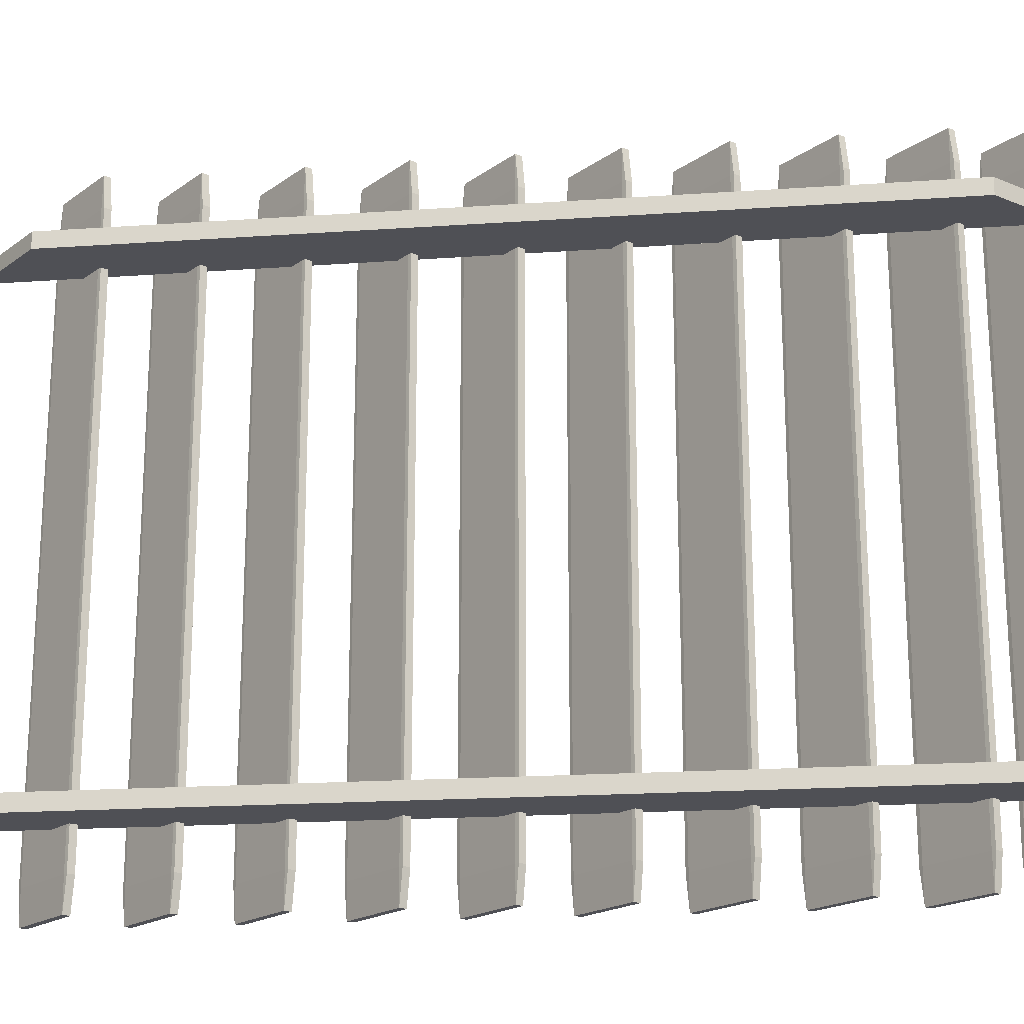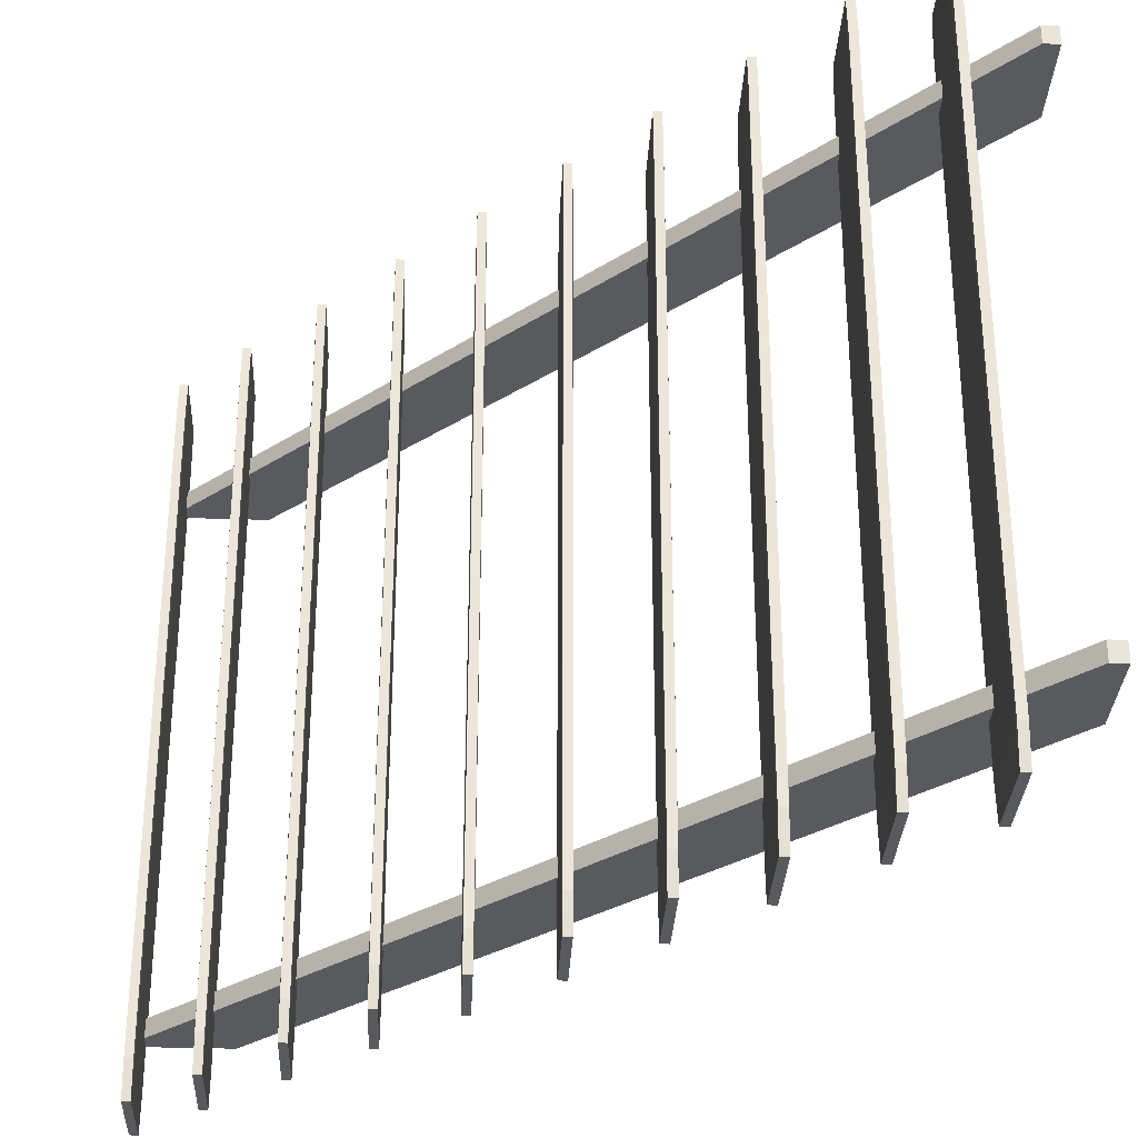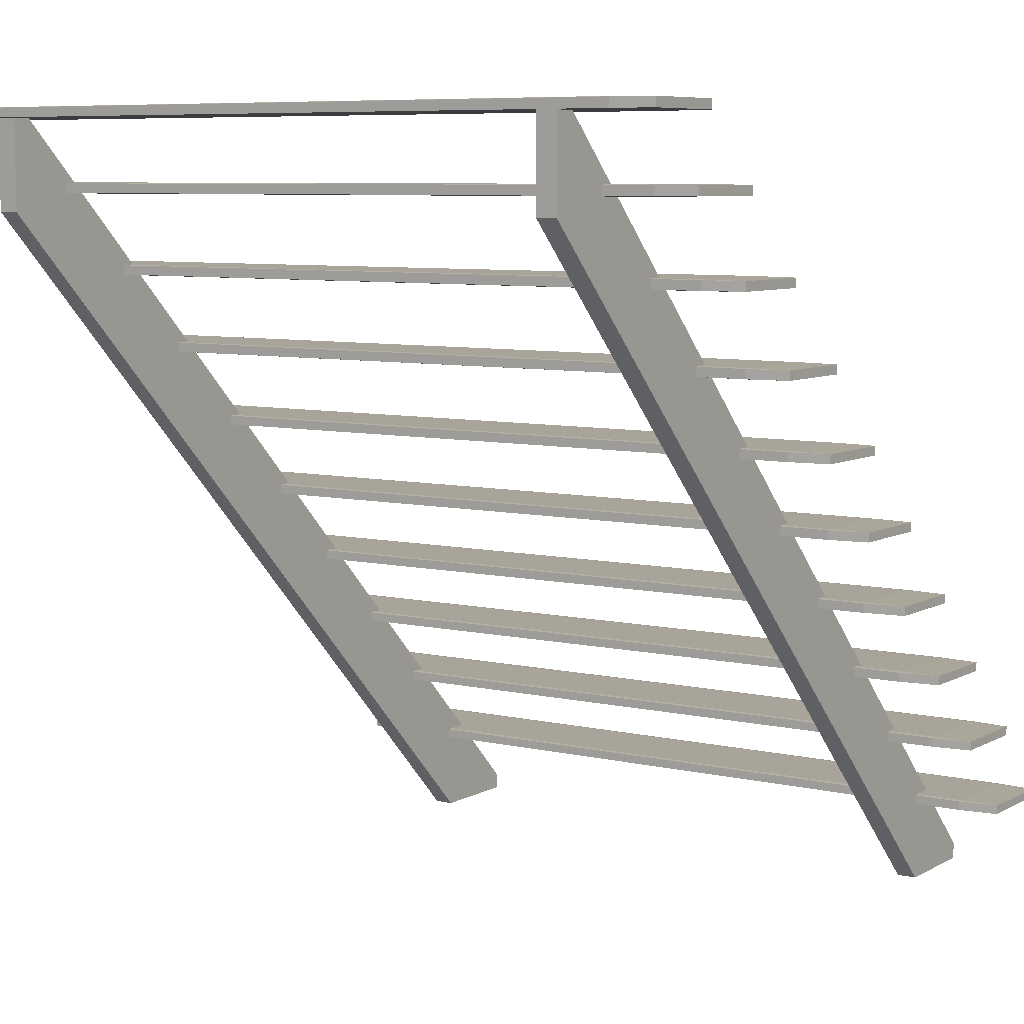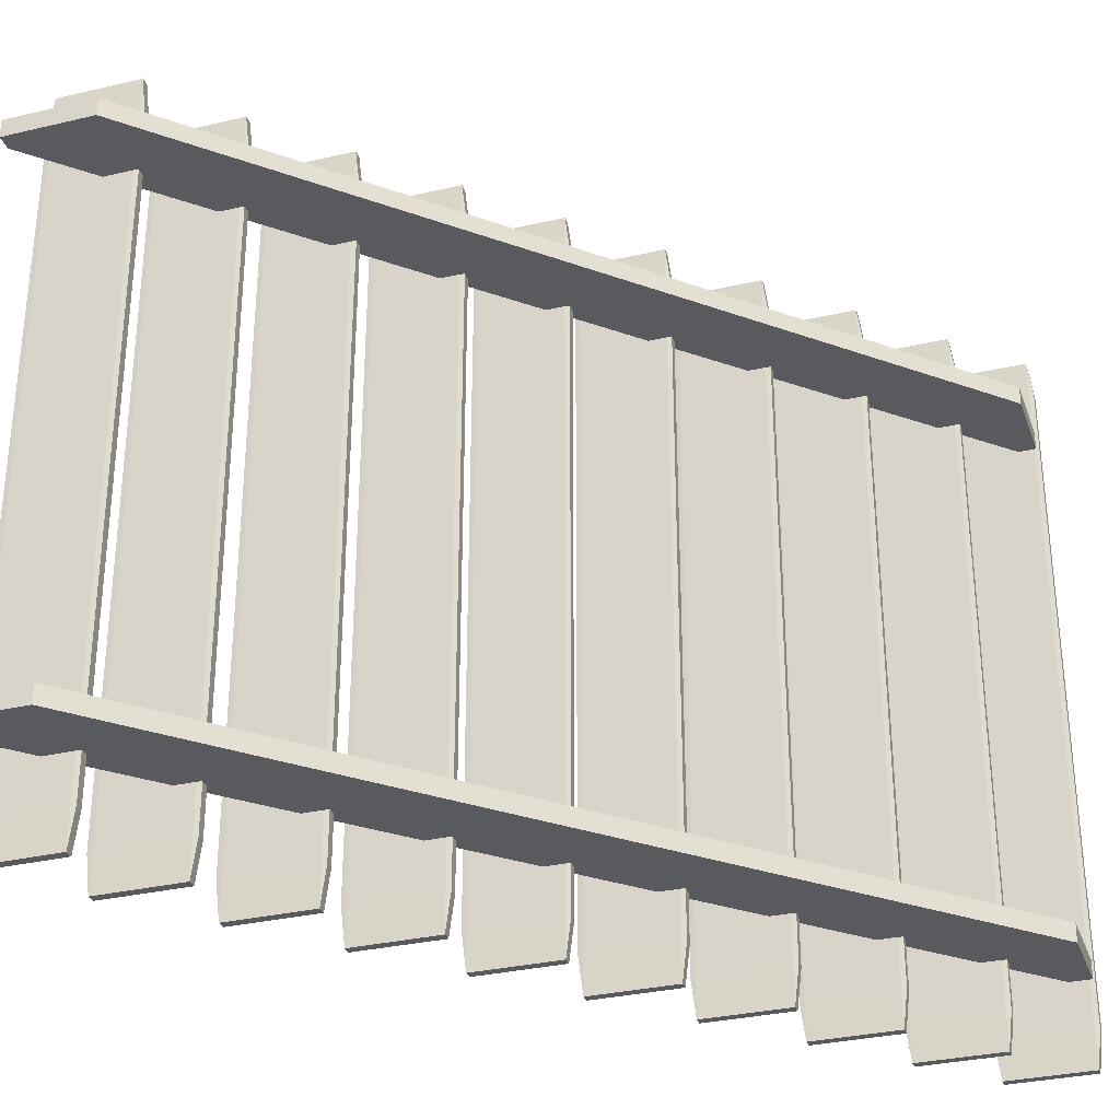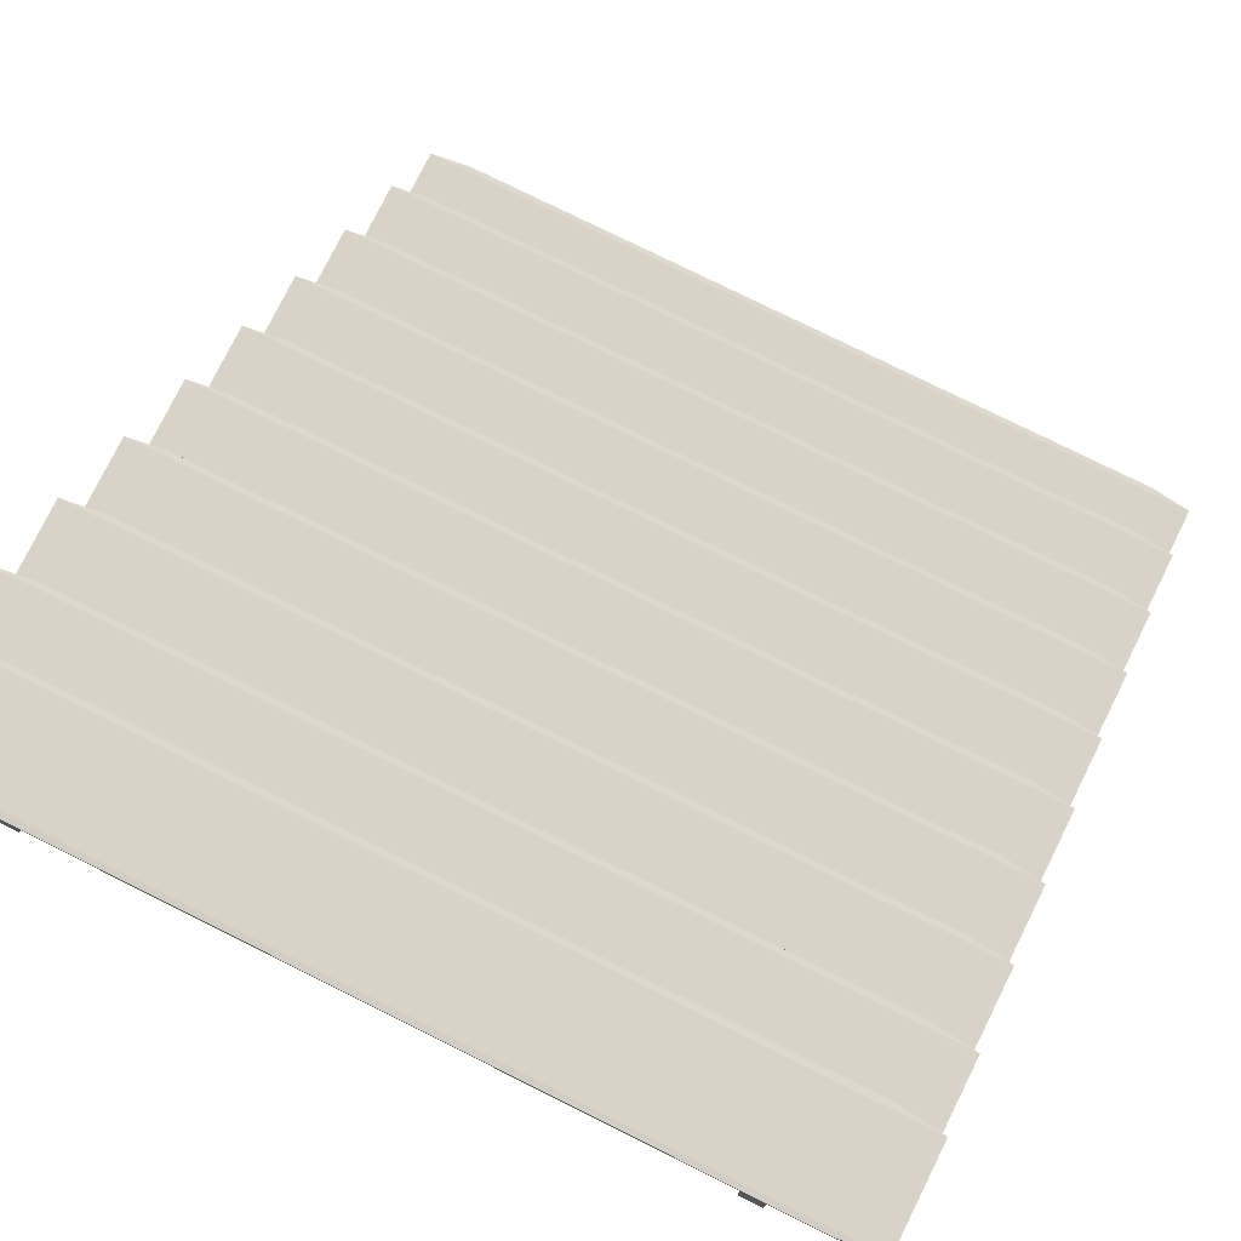
<metadata>
{"format":"obj","ext":"obj","renderer":"f3d","projection":"perspective","resolution":1024,"background":"white","views":[{"elev":-19.3,"azim":52.5,"up":"+Z"},{"elev":-30.9,"azim":-92.6,"up":"+Z"},{"elev":7.3,"azim":123.8,"up":"+Y"},{"elev":-31.8,"azim":18.2,"up":"+Z"},{"elev":77.2,"azim":116.4,"up":"+Y"}]}
</metadata>
<code>
o Cube.014_Cube.018
v 0.4806 0.4973 -0.3625
v 0.479 0.4956 -0.3875
v -0.378 -0.5005 -0.3625
v -0.378 -0.5005 -0.3875
v -0.4984 -0.4794 -0.3875
v -0.4986 -0.4796 -0.3625
v -0.4984 -0.5 -0.3875
v -0.4986 -0.5 -0.3625
v 0.4991 0.4977 -0.3625
v 0.499 0.4961 -0.3875
v 0.4992 0.3788 -0.3625
v 0.4991 0.3787 -0.3875
v 0.4806 0.4942 0.3875
v 0.479 0.4926 0.3625
v -0.378 -0.5005 0.3875
v -0.378 -0.5005 0.3625
v -0.4984 -0.4794 0.3625
v -0.4986 -0.4796 0.3875
v -0.4984 -0.5 0.3625
v -0.4986 -0.5 0.3875
v 0.4972 0.4946 0.3875
v 0.4971 0.493 0.3625
v 0.4973 0.3788 0.3875
v 0.4972 0.3787 0.3625
v -0.4923 -0.4004 0.45
v -0.4923 -0.3997 0.5
v -0.4986 -0.3997 0.45
v -0.4923 -0.3885 0.5
v -0.4923 -0.3878 0.45
v -0.4986 -0.3885 0.45
v -0.4923 -0.4004 -0.45
v -0.4986 -0.3997 -0.45
v -0.4923 -0.3997 -0.5
v -0.4923 -0.3878 -0.45
v -0.4923 -0.3885 -0.5
v -0.4986 -0.3885 -0.45
v -0.3798 -0.4003 0.45
v -0.3736 -0.3997 0.45
v -0.3798 -0.3997 0.5
v -0.3798 -0.3878 0.45
v -0.3798 -0.3885 0.5
v -0.3736 -0.3885 0.45
v -0.3798 -0.4003 -0.45
v -0.3798 -0.3997 -0.5
v -0.3736 -0.3997 -0.45
v -0.3798 -0.3878 -0.45
v -0.3736 -0.3885 -0.45
v -0.3798 -0.3885 -0.5
v -0.4048 -0.3004 0.45
v -0.4048 -0.2997 0.5
v -0.4111 -0.2997 0.45
v -0.4048 -0.2885 0.5
v -0.4048 -0.2878 0.45
v -0.4111 -0.2885 0.45
v -0.4048 -0.3004 -0.45
v -0.4111 -0.2997 -0.45
v -0.4048 -0.2997 -0.5
v -0.4048 -0.2878 -0.45
v -0.4048 -0.2885 -0.5
v -0.4111 -0.2885 -0.45
v -0.2923 -0.3004 0.45
v -0.2861 -0.2997 0.45
v -0.2923 -0.2997 0.5
v -0.2923 -0.2878 0.45
v -0.2923 -0.2885 0.5
v -0.2861 -0.2885 0.45
v -0.2923 -0.3004 -0.45
v -0.2923 -0.2997 -0.5
v -0.2861 -0.2997 -0.45
v -0.2923 -0.2878 -0.45
v -0.2861 -0.2885 -0.45
v -0.2923 -0.2885 -0.5
v -0.3048 -0.2004 0.45
v -0.3048 -0.1997 0.5
v -0.3111 -0.1997 0.45
v -0.3048 -0.1885 0.5
v -0.3048 -0.1878 0.45
v -0.3111 -0.1885 0.45
v -0.3048 -0.2004 -0.45
v -0.3111 -0.1997 -0.45
v -0.3048 -0.1997 -0.5
v -0.3048 -0.1878 -0.45
v -0.3048 -0.1885 -0.5
v -0.3111 -0.1885 -0.45
v -0.1923 -0.2004 0.45
v -0.1861 -0.1997 0.45
v -0.1923 -0.1997 0.5
v -0.1923 -0.1878 0.45
v -0.1923 -0.1885 0.5
v -0.1861 -0.1885 0.45
v -0.1923 -0.2004 -0.45
v -0.1923 -0.1997 -0.5
v -0.1861 -0.1997 -0.45
v -0.1923 -0.1878 -0.45
v -0.1861 -0.1885 -0.45
v -0.1923 -0.1885 -0.5
v -0.2048 -0.1004 0.45
v -0.2048 -0.09972 0.5
v -0.2111 -0.09973 0.45
v -0.2048 -0.08847 0.5
v -0.2048 -0.08785 0.45
v -0.2111 -0.08848 0.45
v -0.2048 -0.1004 -0.45
v -0.2111 -0.09973 -0.45
v -0.2048 -0.09972 -0.5
v -0.2048 -0.08785 -0.45
v -0.2048 -0.08847 -0.5
v -0.2111 -0.08848 -0.45
v -0.09235 -0.1003 0.45
v -0.0861 -0.09972 0.45
v -0.09235 -0.09972 0.5
v -0.09235 -0.08785 0.45
v -0.09235 -0.08847 0.5
v -0.0861 -0.08847 0.45
v -0.09235 -0.1003 -0.45
v -0.09235 -0.09972 -0.5
v -0.0861 -0.09972 -0.45
v -0.09235 -0.08785 -0.45
v -0.0861 -0.08847 -0.45
v -0.09235 -0.08847 -0.5
v -0.1048 -0.00035 0.45
v -0.1048 0.000275 0.5
v -0.1111 0.000275 0.45
v -0.1048 0.01153 0.5
v -0.1048 0.01215 0.45
v -0.1111 0.01153 0.45
v -0.1048 -0.00035 -0.45
v -0.1111 0.000275 -0.45
v -0.1048 0.000275 -0.5
v -0.1048 0.01215 -0.45
v -0.1048 0.01153 -0.5
v -0.1111 0.01153 -0.45
v 0.007654 -0.000351 0.45
v 0.0139 0.000274 0.45
v 0.007654 0.000275 0.5
v 0.007654 0.01215 0.45
v 0.007654 0.01152 0.5
v 0.0139 0.01152 0.45
v 0.007654 -0.000351 -0.45
v 0.007654 0.000275 -0.5
v 0.0139 0.000274 -0.45
v 0.007654 0.01215 -0.45
v 0.0139 0.01152 -0.45
v 0.007654 0.01152 -0.5
v -0.004846 0.09965 0.45
v -0.004846 0.1003 0.5
v -0.0111 0.1003 0.45
v -0.004846 0.1115 0.5
v -0.004846 0.1121 0.45
v -0.0111 0.1115 0.45
v -0.004846 0.09965 -0.45
v -0.0111 0.1003 -0.45
v -0.004846 0.1003 -0.5
v -0.004846 0.1121 -0.45
v -0.004846 0.1115 -0.5
v -0.0111 0.1115 -0.45
v 0.1077 0.09965 0.45
v 0.1139 0.1003 0.45
v 0.1077 0.1003 0.5
v 0.1077 0.1121 0.45
v 0.1077 0.1115 0.5
v 0.1139 0.1115 0.45
v 0.1077 0.09965 -0.45
v 0.1077 0.1003 -0.5
v 0.1139 0.1003 -0.45
v 0.1077 0.1121 -0.45
v 0.1139 0.1115 -0.45
v 0.1077 0.1115 -0.5
v 0.09515 0.1996 0.45
v 0.09515 0.2003 0.5
v 0.0889 0.2003 0.45
v 0.09515 0.2115 0.5
v 0.09515 0.2122 0.45
v 0.0889 0.2115 0.45
v 0.09515 0.1996 -0.45
v 0.0889 0.2003 -0.45
v 0.09515 0.2003 -0.5
v 0.09515 0.2122 -0.45
v 0.09515 0.2115 -0.5
v 0.0889 0.2115 -0.45
v 0.2077 0.1996 0.45
v 0.2139 0.2003 0.45
v 0.2077 0.2003 0.5
v 0.2077 0.2122 0.45
v 0.2077 0.2115 0.5
v 0.2139 0.2115 0.45
v 0.2077 0.1996 -0.45
v 0.2077 0.2003 -0.5
v 0.2139 0.2003 -0.45
v 0.2077 0.2122 -0.45
v 0.2139 0.2115 -0.45
v 0.2077 0.2115 -0.5
v 0.1952 0.2997 0.45
v 0.1952 0.3003 0.5
v 0.1889 0.3003 0.45
v 0.1952 0.3115 0.5
v 0.1952 0.3121 0.45
v 0.1889 0.3115 0.45
v 0.1952 0.2997 -0.45
v 0.1889 0.3003 -0.45
v 0.1952 0.3003 -0.5
v 0.1952 0.3121 -0.45
v 0.1952 0.3115 -0.5
v 0.1889 0.3115 -0.45
v 0.3077 0.2997 0.45
v 0.3139 0.3003 0.45
v 0.3077 0.3003 0.5
v 0.3077 0.3121 0.45
v 0.3077 0.3115 0.5
v 0.3139 0.3115 0.45
v 0.3077 0.2997 -0.45
v 0.3077 0.3003 -0.5
v 0.3139 0.3003 -0.45
v 0.3077 0.3121 -0.45
v 0.3139 0.3115 -0.45
v 0.3077 0.3115 -0.5
v 0.2952 0.3997 0.45
v 0.2952 0.4003 0.5
v 0.2889 0.4003 0.45
v 0.2952 0.4115 0.5
v 0.2952 0.4122 0.45
v 0.2889 0.4115 0.45
v 0.2952 0.3997 -0.45
v 0.2889 0.4003 -0.45
v 0.2952 0.4003 -0.5
v 0.2952 0.4122 -0.45
v 0.2952 0.4115 -0.5
v 0.2889 0.4115 -0.45
v 0.4077 0.3997 0.45
v 0.4139 0.4003 0.45
v 0.4077 0.4003 0.5
v 0.4077 0.4122 0.45
v 0.4077 0.4115 0.5
v 0.4139 0.4115 0.45
v 0.4077 0.3997 -0.45
v 0.4077 0.4003 -0.5
v 0.4139 0.4003 -0.45
v 0.4077 0.4122 -0.45
v 0.4139 0.4115 -0.45
v 0.4077 0.4115 -0.5
v 0.3827 0.4871 0.45
v 0.3827 0.4878 0.5
v 0.3764 0.4878 0.45
v 0.3827 0.499 0.5
v 0.3827 0.4996 0.45
v 0.3764 0.499 0.45
v 0.3827 0.4871 -0.45
v 0.3764 0.4878 -0.45
v 0.3827 0.4878 -0.5
v 0.3827 0.4996 -0.45
v 0.3827 0.499 -0.5
v 0.3764 0.499 -0.45
v 0.4952 0.4871 0.45
v 0.5014 0.4878 0.45
v 0.4952 0.4878 0.5
v 0.4952 0.4996 0.45
v 0.4952 0.499 0.5
v 0.5014 0.499 0.45
v 0.4952 0.4871 -0.45
v 0.4952 0.4878 -0.5
v 0.5014 0.4878 -0.45
v 0.4952 0.4996 -0.45
v 0.5014 0.499 -0.45
v 0.4952 0.499 -0.5
f 9 1 2 10
f 7 5 6 8
f 11 3 4 12
f 4 7 8 3
f 11 9 10 12
f 12 4 7 5 2 10
f 2 5 6 1
f 1 6 8 3 11 9
f 21 13 14 22
f 19 17 18 20
f 23 15 16 24
f 16 19 20 15
f 23 21 22 24
f 24 16 19 17 14 22
f 14 17 18 13
f 13 18 20 15 23 21
f 39 41 28 26
f 45 47 42 38
f 46 34 29 40
f 27 30 36 32
f 33 35 48 44
f 25 26 27
f 28 29 30
f 31 32 33
f 34 35 36
f 37 38 39
f 40 41 42
f 43 44 45
f 46 47 48
f 31 25 27 32
f 26 28 30 27
f 29 34 36 30
f 35 33 32 36
f 43 31 33 44
f 34 46 48 35
f 47 45 44 48
f 37 43 45 38
f 46 40 42 47
f 41 39 38 42
f 25 37 39 26
f 40 29 28 41
f 31 43 37 25
f 63 65 52 50
f 69 71 66 62
f 70 58 53 64
f 51 54 60 56
f 57 59 72 68
f 49 50 51
f 52 53 54
f 55 56 57
f 58 59 60
f 61 62 63
f 64 65 66
f 67 68 69
f 70 71 72
f 55 49 51 56
f 50 52 54 51
f 53 58 60 54
f 59 57 56 60
f 67 55 57 68
f 58 70 72 59
f 71 69 68 72
f 61 67 69 62
f 70 64 66 71
f 65 63 62 66
f 49 61 63 50
f 64 53 52 65
f 55 67 61 49
f 87 89 76 74
f 93 95 90 86
f 94 82 77 88
f 75 78 84 80
f 81 83 96 92
f 73 74 75
f 76 77 78
f 79 80 81
f 82 83 84
f 85 86 87
f 88 89 90
f 91 92 93
f 94 95 96
f 79 73 75 80
f 74 76 78 75
f 77 82 84 78
f 83 81 80 84
f 91 79 81 92
f 82 94 96 83
f 95 93 92 96
f 85 91 93 86
f 94 88 90 95
f 89 87 86 90
f 73 85 87 74
f 88 77 76 89
f 79 91 85 73
f 111 113 100 98
f 117 119 114 110
f 118 106 101 112
f 99 102 108 104
f 105 107 120 116
f 97 98 99
f 100 101 102
f 103 104 105
f 106 107 108
f 109 110 111
f 112 113 114
f 115 116 117
f 118 119 120
f 103 97 99 104
f 98 100 102 99
f 101 106 108 102
f 107 105 104 108
f 115 103 105 116
f 106 118 120 107
f 119 117 116 120
f 109 115 117 110
f 118 112 114 119
f 113 111 110 114
f 97 109 111 98
f 112 101 100 113
f 103 115 109 97
f 135 137 124 122
f 141 143 138 134
f 142 130 125 136
f 123 126 132 128
f 129 131 144 140
f 121 122 123
f 124 125 126
f 127 128 129
f 130 131 132
f 133 134 135
f 136 137 138
f 139 140 141
f 142 143 144
f 127 121 123 128
f 122 124 126 123
f 125 130 132 126
f 131 129 128 132
f 139 127 129 140
f 130 142 144 131
f 143 141 140 144
f 133 139 141 134
f 142 136 138 143
f 137 135 134 138
f 121 133 135 122
f 136 125 124 137
f 127 139 133 121
f 159 161 148 146
f 165 167 162 158
f 166 154 149 160
f 147 150 156 152
f 153 155 168 164
f 145 146 147
f 148 149 150
f 151 152 153
f 154 155 156
f 157 158 159
f 160 161 162
f 163 164 165
f 166 167 168
f 151 145 147 152
f 146 148 150 147
f 149 154 156 150
f 155 153 152 156
f 163 151 153 164
f 154 166 168 155
f 167 165 164 168
f 157 163 165 158
f 166 160 162 167
f 161 159 158 162
f 145 157 159 146
f 160 149 148 161
f 151 163 157 145
f 183 185 172 170
f 189 191 186 182
f 190 178 173 184
f 171 174 180 176
f 177 179 192 188
f 169 170 171
f 172 173 174
f 175 176 177
f 178 179 180
f 181 182 183
f 184 185 186
f 187 188 189
f 190 191 192
f 175 169 171 176
f 170 172 174 171
f 173 178 180 174
f 179 177 176 180
f 187 175 177 188
f 178 190 192 179
f 191 189 188 192
f 181 187 189 182
f 190 184 186 191
f 185 183 182 186
f 169 181 183 170
f 184 173 172 185
f 175 187 181 169
f 207 209 196 194
f 213 215 210 206
f 214 202 197 208
f 195 198 204 200
f 201 203 216 212
f 193 194 195
f 196 197 198
f 199 200 201
f 202 203 204
f 205 206 207
f 208 209 210
f 211 212 213
f 214 215 216
f 199 193 195 200
f 194 196 198 195
f 197 202 204 198
f 203 201 200 204
f 211 199 201 212
f 202 214 216 203
f 215 213 212 216
f 205 211 213 206
f 214 208 210 215
f 209 207 206 210
f 193 205 207 194
f 208 197 196 209
f 199 211 205 193
f 231 233 220 218
f 237 239 234 230
f 238 226 221 232
f 219 222 228 224
f 225 227 240 236
f 217 218 219
f 220 221 222
f 223 224 225
f 226 227 228
f 229 230 231
f 232 233 234
f 235 236 237
f 238 239 240
f 223 217 219 224
f 218 220 222 219
f 221 226 228 222
f 227 225 224 228
f 235 223 225 236
f 226 238 240 227
f 239 237 236 240
f 229 235 237 230
f 238 232 234 239
f 233 231 230 234
f 217 229 231 218
f 232 221 220 233
f 223 235 229 217
f 255 257 244 242
f 261 263 258 254
f 262 250 245 256
f 243 246 252 248
f 249 251 264 260
f 241 242 243
f 244 245 246
f 247 248 249
f 250 251 252
f 253 254 255
f 256 257 258
f 259 260 261
f 262 263 264
f 247 241 243 248
f 242 244 246 243
f 245 250 252 246
f 251 249 248 252
f 259 247 249 260
f 250 262 264 251
f 263 261 260 264
f 253 259 261 254
f 262 256 258 263
f 257 255 254 258
f 241 253 255 242
f 256 245 244 257
f 247 259 253 241

</code>
